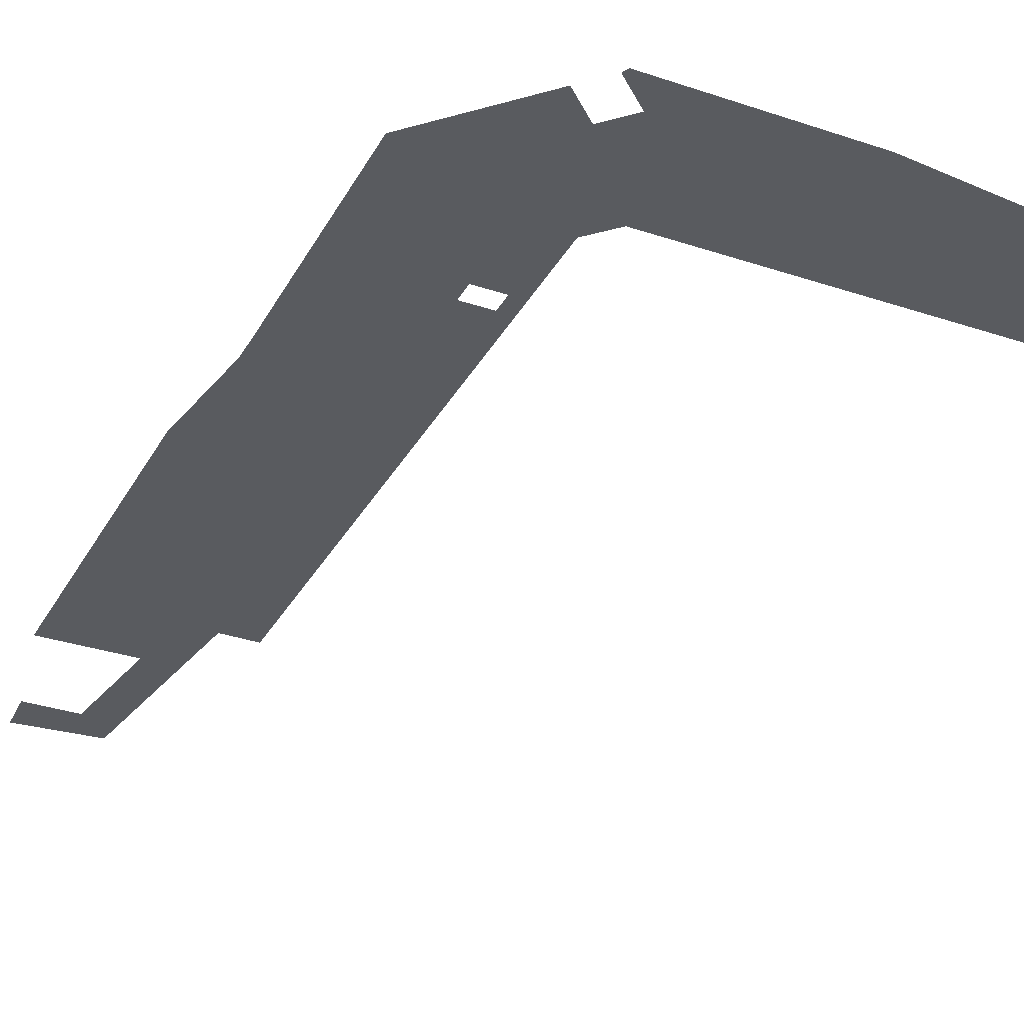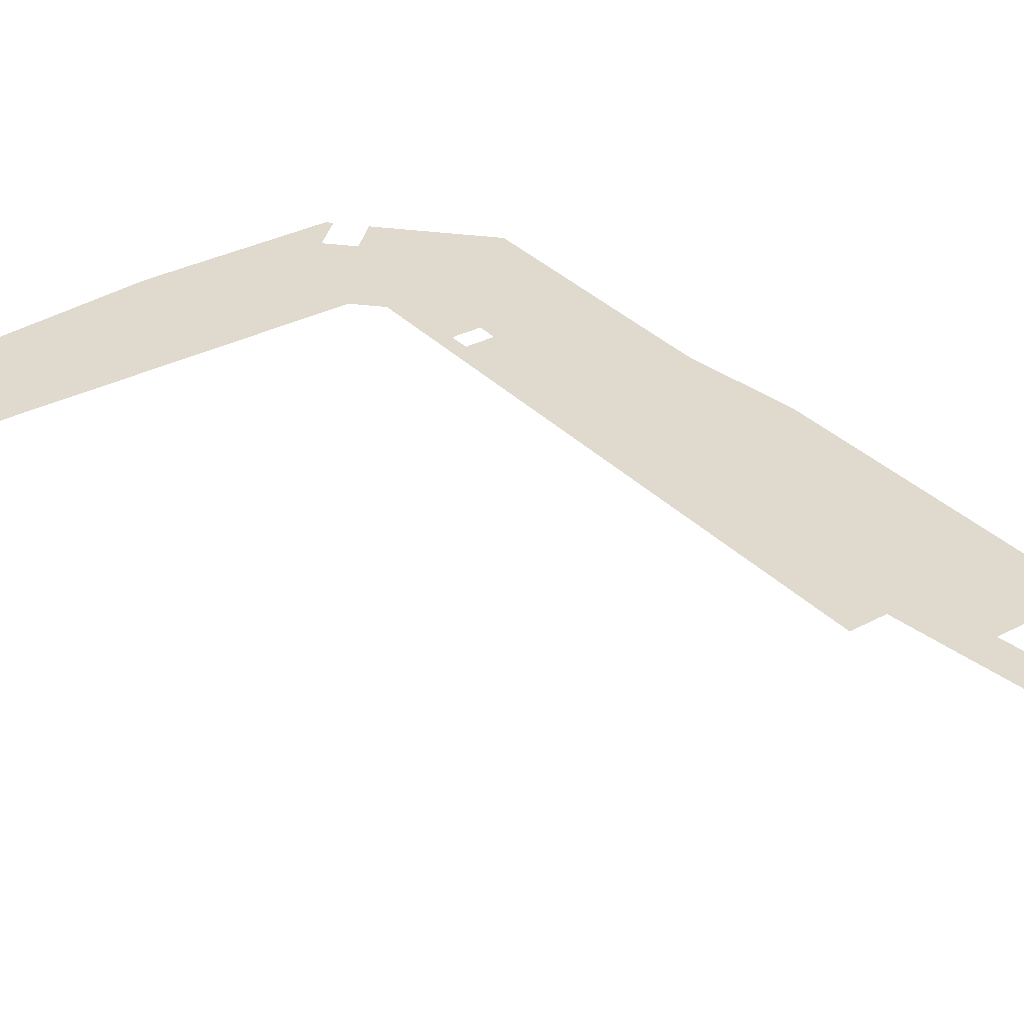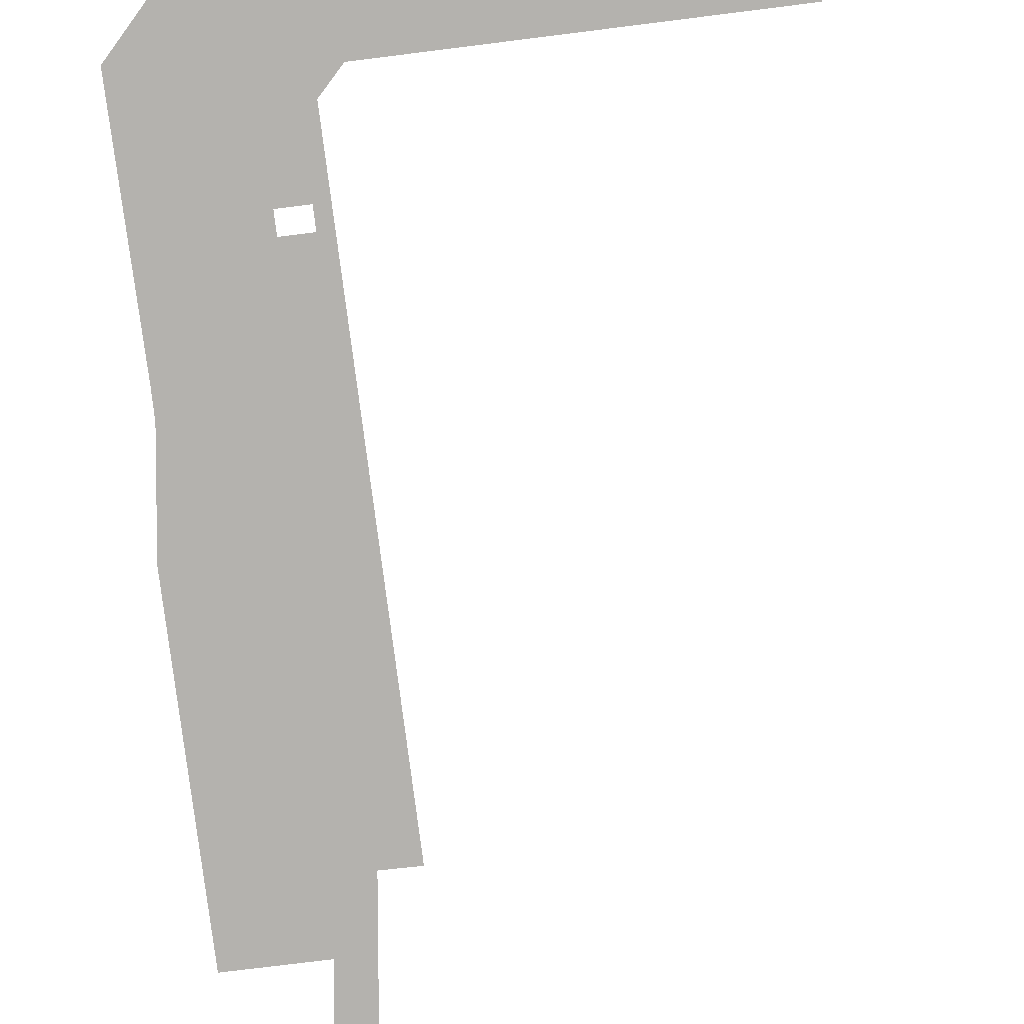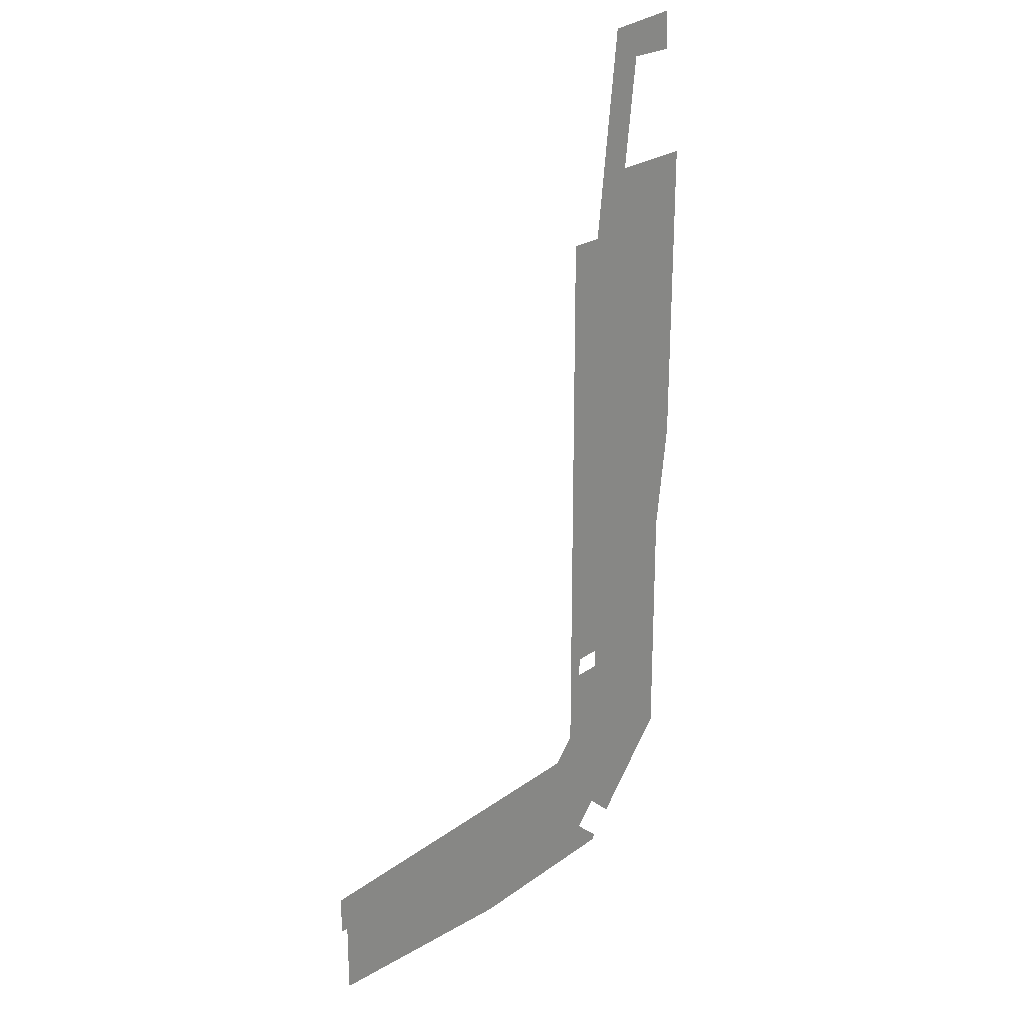
<metadata>
{"format":"obj","ext":"obj","renderer":"f3d","projection":"perspective","resolution":1024,"background":"white","views":[{"elev":-32.2,"azim":-25.0,"up":"+Z"},{"elev":32.7,"azim":144.0,"up":"+Z"},{"elev":-79.7,"azim":7.1,"up":"+Z"},{"elev":24.9,"azim":130.7,"up":"+Y"}]}
</metadata>
<code>
o floor_1
v 1.682 86.42 0
v 1.682 86.42 -0.1
v 1.395 81.31 0
v 1.395 81.31 -0.1
v 8.225 81.38 0
v 8.225 81.38 -0.1
v 10.13 66.56 0
v 10.13 66.56 -0.1
v -1.632 66.54 0
v -1.632 66.54 -0.1
v -1.601 24.46 0
v -1.601 24.46 -0.1
v 0.2835 10.41 0
v 0.2835 10.41 -0.1
v 0.3249 6.937 0
v 0.3249 6.937 -0.1
v 0.1143 -24.09 0
v 0.1143 -24.09 -0.1
v 11.03 -35.64 0
v 11.03 -35.64 -0.1
v 14.77 -32.17 0
v 14.77 -32.17 -0.1
v 17.78 -35.33 0
v 17.78 -35.33 -0.1
v 13.98 -38.75 0
v 13.98 -38.75 -0.1
v 14.37 -39.46 0
v 14.37 -39.46 -0.1
v 38.56 -39.39 0
v 38.56 -39.39 -0.1
v 67.7 -36.14 0
v 67.7 -36.14 -0.1
v 67.64 -26.58 0
v 67.64 -26.58 -0.1
v 68.57 -26.59 0
v 68.57 -26.59 -0.1
v 68.69 -21.57 0
v 68.69 -21.57 -0.1
v 23.11 -21.57 0
v 23.11 -21.57 -0.1
v 20.08 -18.42 0
v 20.08 -18.42 -0.1
v 20.36 58.01 0
v 20.36 58.01 -0.1
v 15.69 57.93 0
v 15.69 57.93 -0.1
v 12.28 85.58 0
v 12.28 85.58 -0.1
v 12.19 85.68 0
v 12.19 85.68 -0.1
v 15.14 62.38 0
v 15.14 62.38 -0.1
v 18.29 -5.914 0
v 18.29 -5.914 -0.1
v 20.12 -6.485 0
v 20.12 -6.485 -0.1
v 20.1 -11.82 0
v 20.1 -11.82 -0.1
v 14.49 -8.614 0
v 14.49 -8.614 -0.1
v 14.49 -5.914 0
v 14.49 -5.914 -0.1
v 18.29 -8.614 0
v 18.29 -8.614 -0.1
v 20.1 -13.48 0
v 20.1 -13.48 -0.1
v 20.1 -12.77 0
v 20.1 -12.77 -0.1
v 20.1 -12.74 0
v 20.1 -12.74 -0.1
v 20.1 -12.63 0
v 20.1 -12.63 -0.1
v 20.1 -12.38 0
v 20.1 -12.38 -0.1
f 3 5 1
f 2 6 4
f 5 49 1
f 2 50 6
f 5 47 49
f 50 48 6
f 5 7 47
f 48 8 6
f 7 51 47
f 48 52 8
f 53 55 43
f 44 56 54
f 57 55 53
f 54 56 58
f 39 29 37
f 38 30 40
f 29 33 37
f 38 34 30
f 33 35 37
f 38 36 34
f 31 33 29
f 30 34 32
f 39 23 29
f 30 24 40
f 23 27 29
f 30 28 24
f 23 25 27
f 28 26 24
f 19 21 17
f 18 22 20
f 21 41 17
f 18 42 22
f 41 59 17
f 18 60 42
f 59 15 17
f 18 16 60
f 13 53 11
f 12 54 14
f 53 43 11
f 12 44 54
f 43 45 11
f 12 46 44
f 45 9 11
f 12 10 46
f 45 7 9
f 10 8 46
f 45 51 7
f 8 52 46
f 13 61 53
f 54 62 14
f 63 57 53
f 54 58 64
f 63 65 67
f 68 66 64
f 67 69 63
f 64 70 68
f 69 71 63
f 64 72 70
f 71 73 63
f 64 74 72
f 73 57 63
f 64 58 74
f 41 65 63
f 64 66 42
f 41 21 39
f 40 22 42
f 21 23 39
f 40 24 22
f 63 59 41
f 42 60 64
f 61 15 59
f 60 16 62
f 61 13 15
f 16 14 62

</code>
